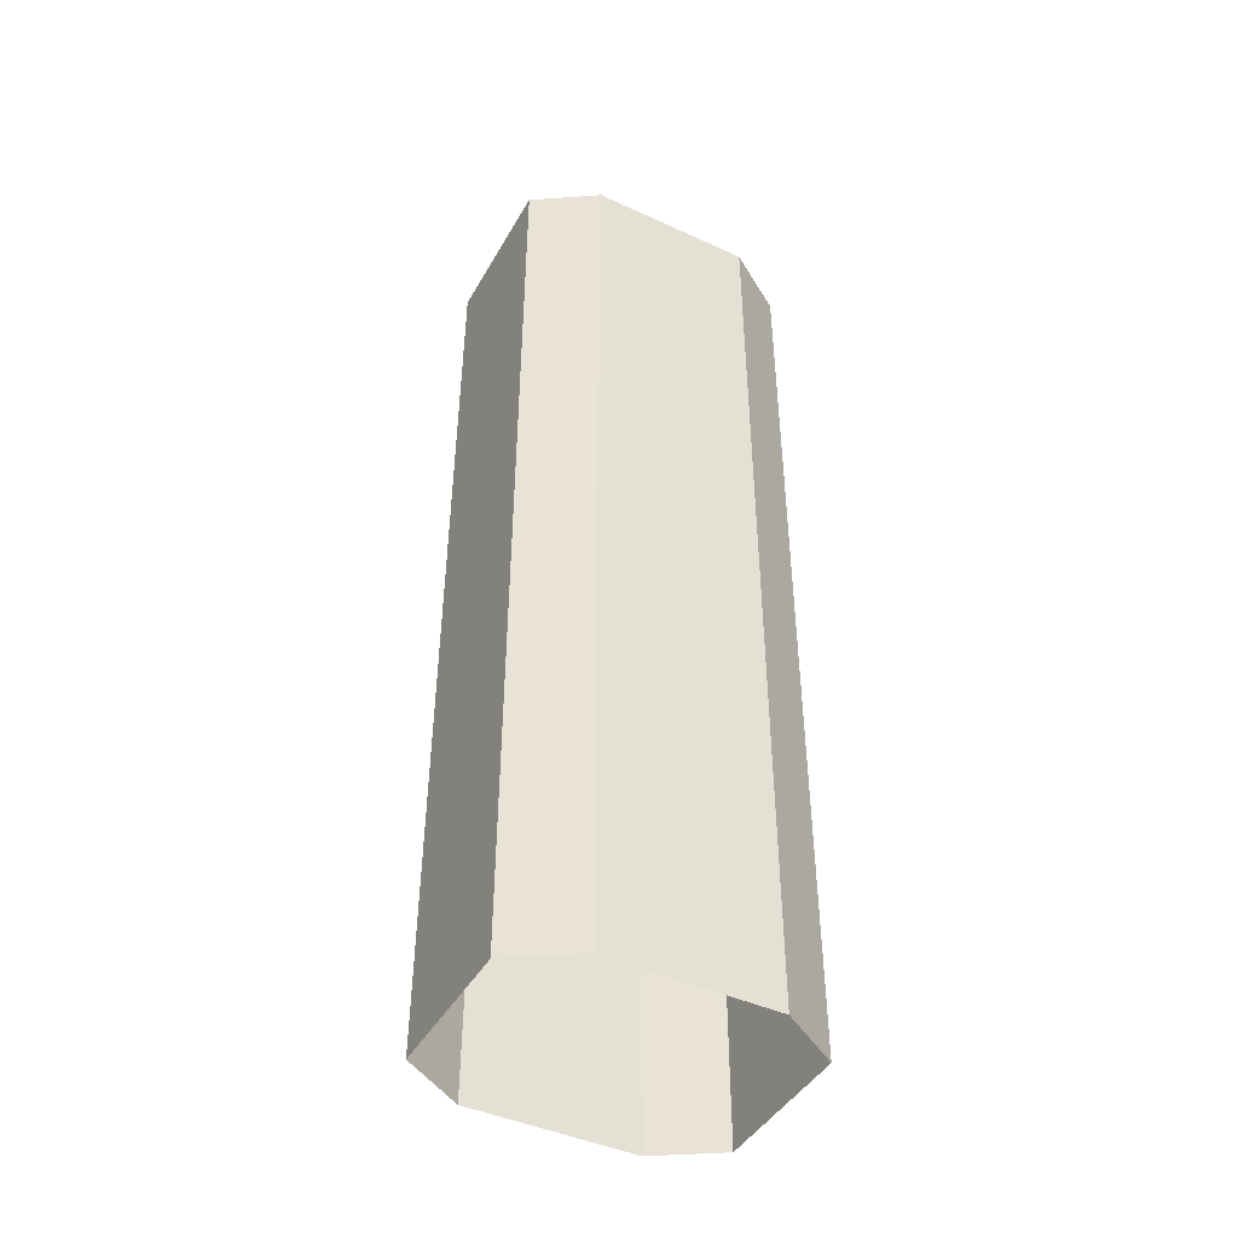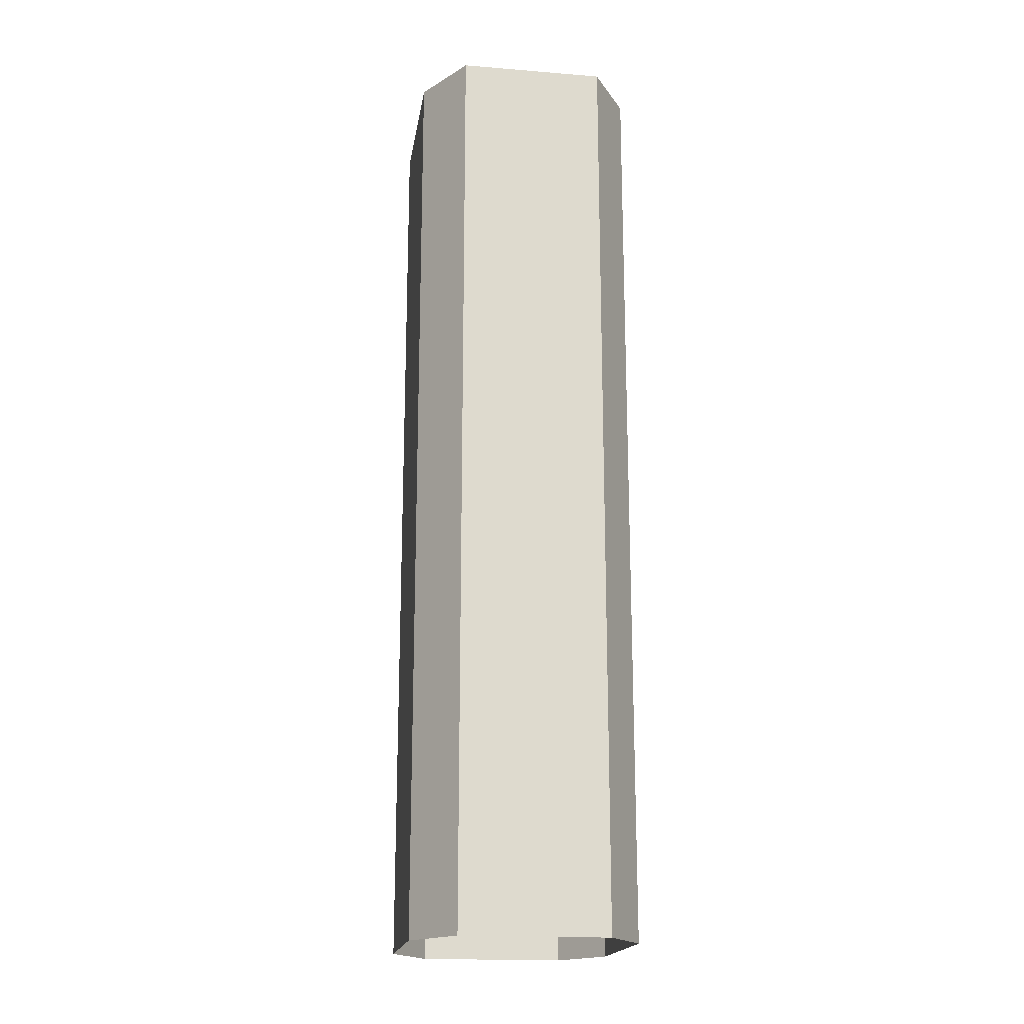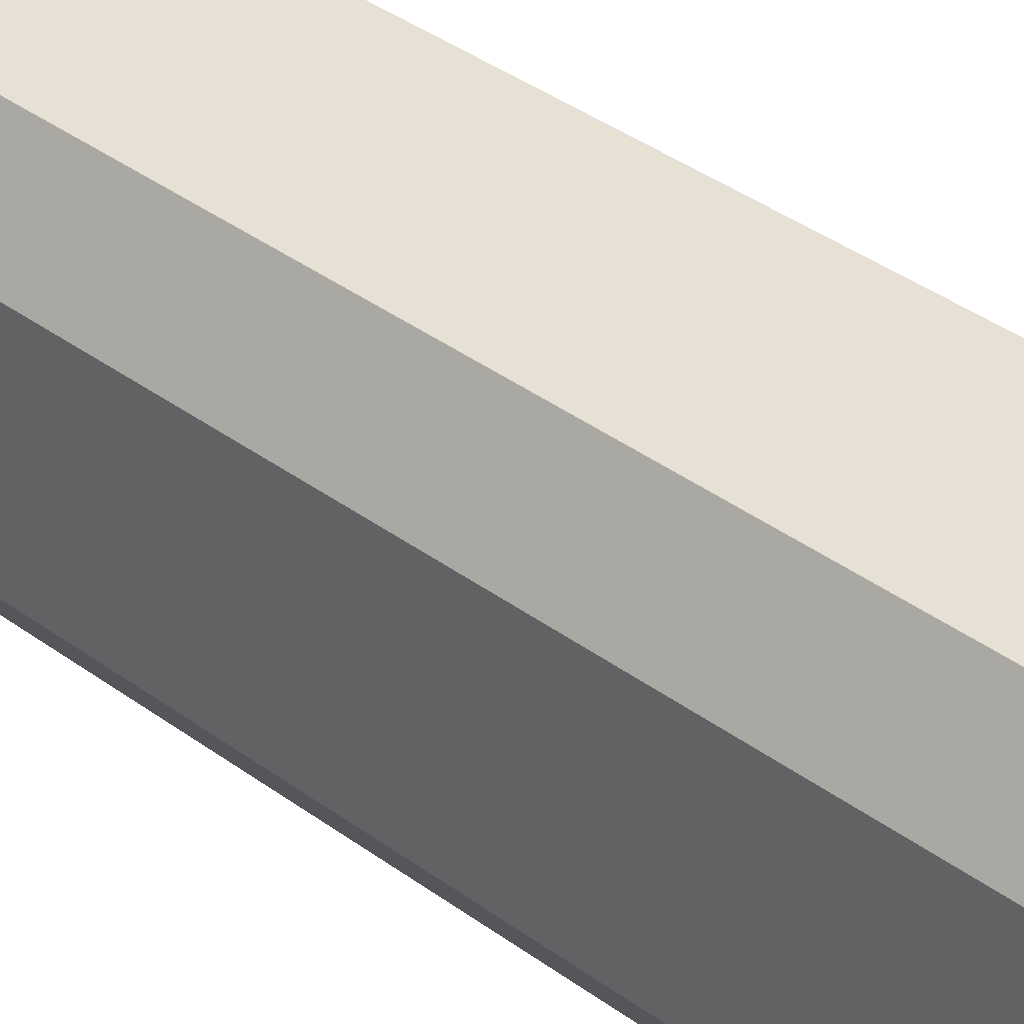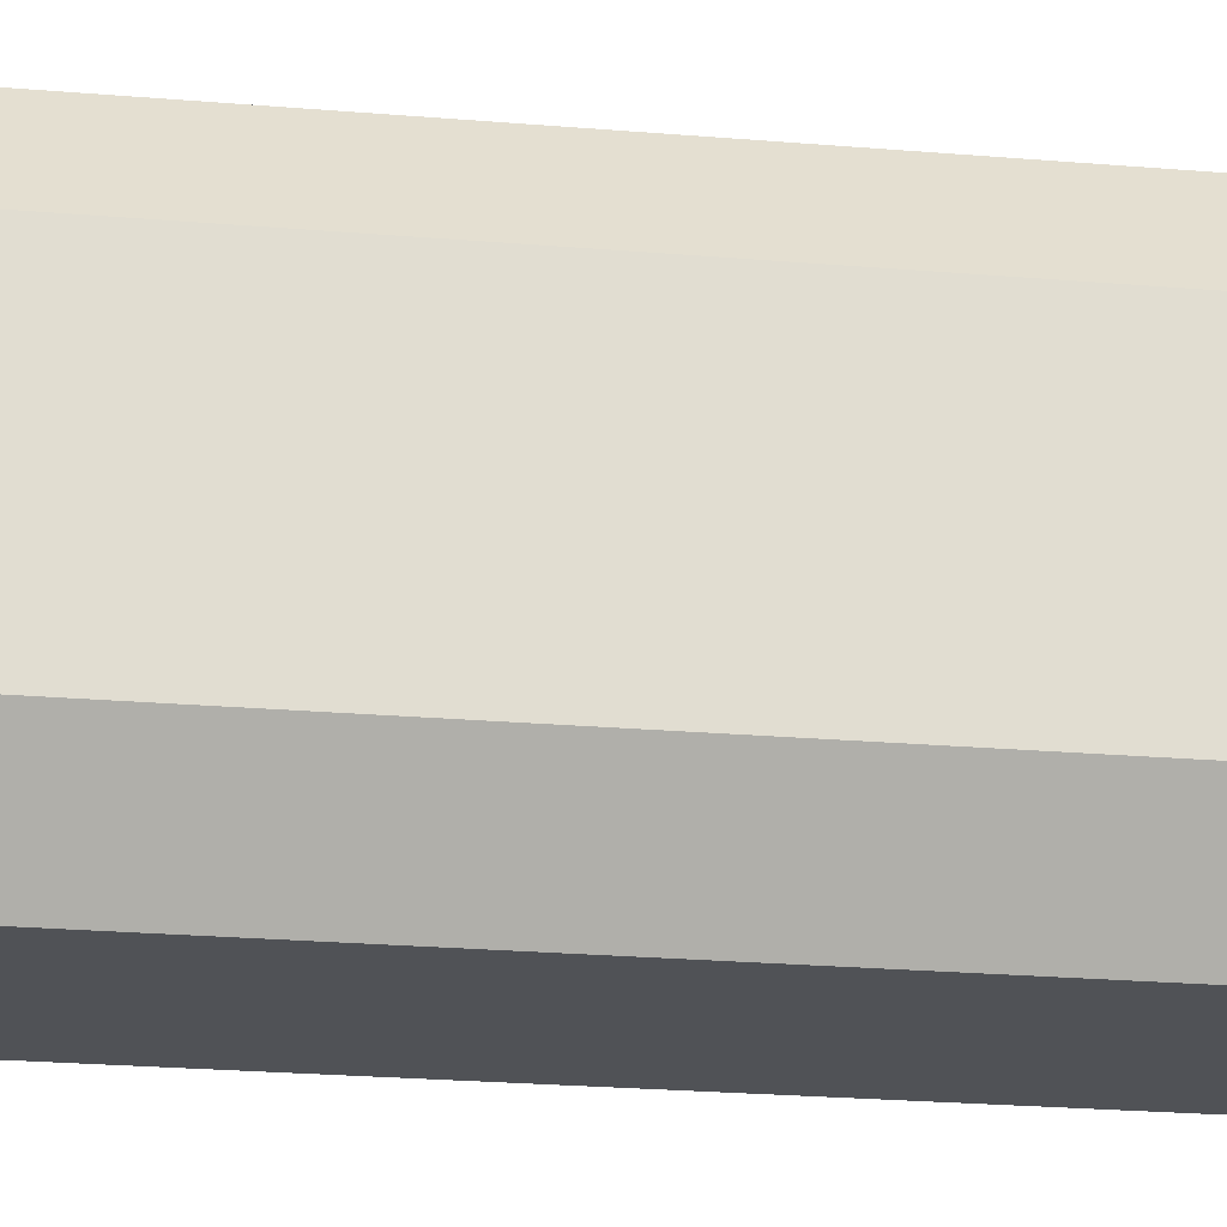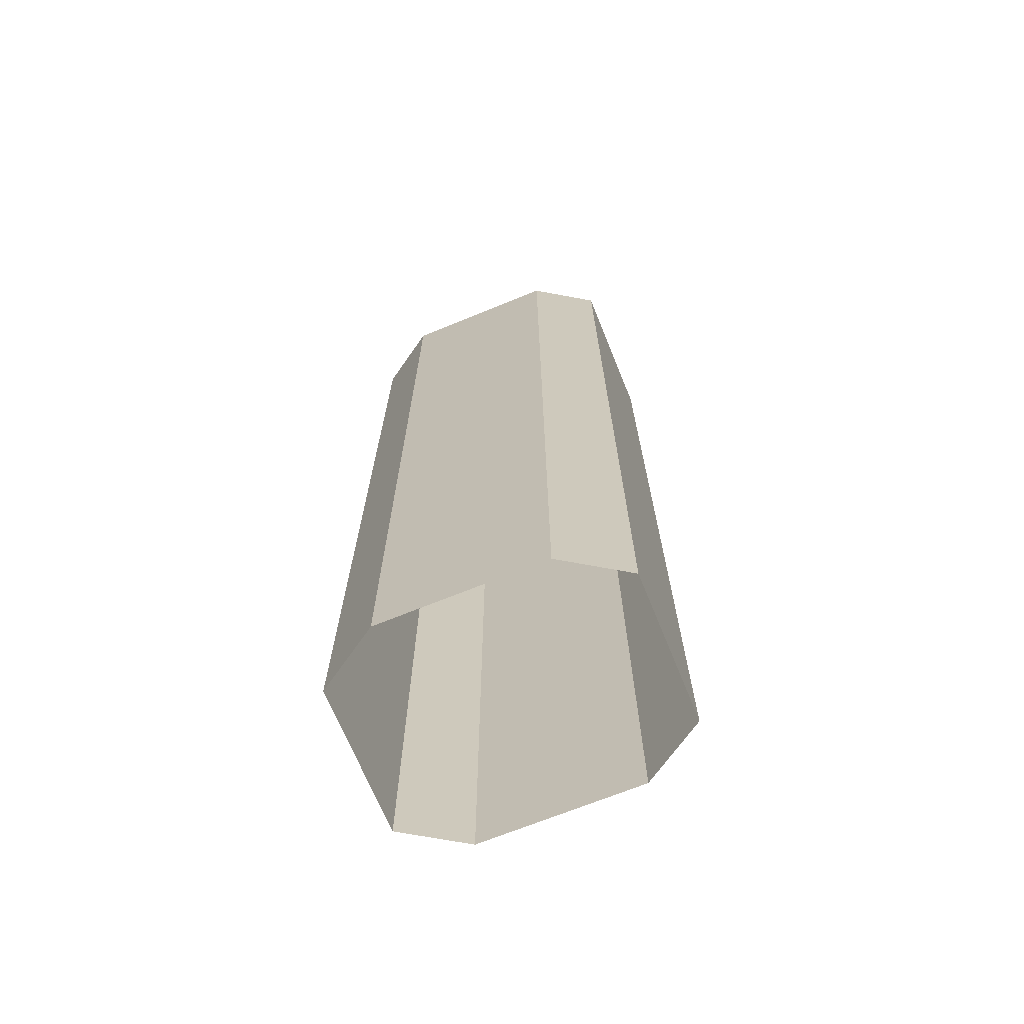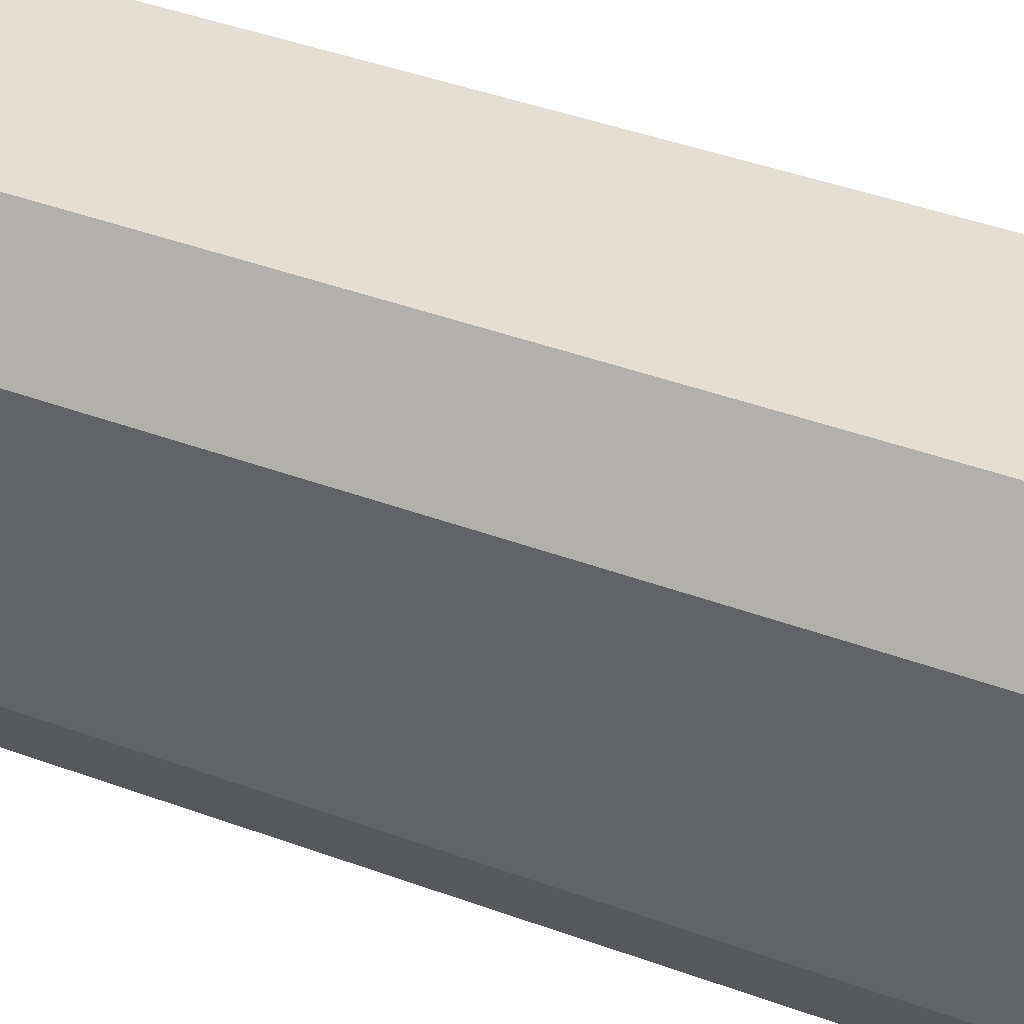
<metadata>
{"format":"obj","ext":"obj","renderer":"f3d","projection":"perspective","resolution":1024,"background":"white","views":[{"elev":-44.4,"azim":61.9,"up":"+Z"},{"elev":-18.5,"azim":-8.8,"up":"+Z"},{"elev":39.1,"azim":132.5,"up":"+Y"},{"elev":-20.7,"azim":-99.2,"up":"+Y"},{"elev":-69.3,"azim":-67.8,"up":"+Z"},{"elev":36.9,"azim":116.3,"up":"+Y"}]}
</metadata>
<code>
g TurretUV
v -1.349 0.3226 3.623
v -1.349 0.3226 4.299e-07
v -1.92 0.3226 3.623
v -1.92 0.3226 4.299e-07
v -1.92 -0.7845 3.623
v -1.92 -0.7845 4.224e-07
v -1.349 -0.7845 3.623
v -1.349 -0.7845 4.224e-07
v -2.073 -0.5459 3.623
v -2.073 0.08393 3.623
v -2.073 -0.5459 4.24e-07
v -2.073 0.08393 4.283e-07
v -1.349 0.3226 3.623
v -1.196 0.08393 3.623
v -1.349 0.3226 4.299e-07
v -1.196 0.08393 4.283e-07
v -1.349 -0.7845 4.224e-07
v -1.196 -0.5459 4.24e-07
v -1.349 -0.7845 3.623
v -1.196 -0.5459 3.623
v -1.92 -0.7845 3.623
v -2.073 -0.5459 3.623
v -1.92 -0.7845 4.224e-07
v -2.073 -0.5459 4.24e-07
v -1.92 0.3226 4.299e-07
v -2.073 0.08393 4.283e-07
v -1.92 0.3226 3.623
v -2.073 0.08393 3.623
v -1.92 -0.7845 3.623
v -1.349 -0.7845 3.623
v -2.073 -0.5459 3.623
v -1.196 -0.5459 3.623
v -2.073 0.08393 3.623
v -1.196 0.08393 3.623
v -1.92 0.3226 3.623
v -1.349 0.3226 3.623
v -1.196 0.08393 3.623
v -1.196 -0.5459 3.623
v -1.196 0.08393 4.283e-07
v -1.196 -0.5459 4.24e-07
f 1 2 3
f 2 4 3
f 5 6 7
f 6 8 7
f 9 10 11
f 10 12 11
f 13 14 15
f 14 16 15
f 17 18 19
f 18 20 19
f 21 22 23
f 22 24 23
f 25 26 27
f 26 28 27
f 29 30 31
f 30 32 31
f 31 32 33
f 32 34 33
f 33 34 35
f 34 36 35
f 37 38 39
f 38 40 39

</code>
